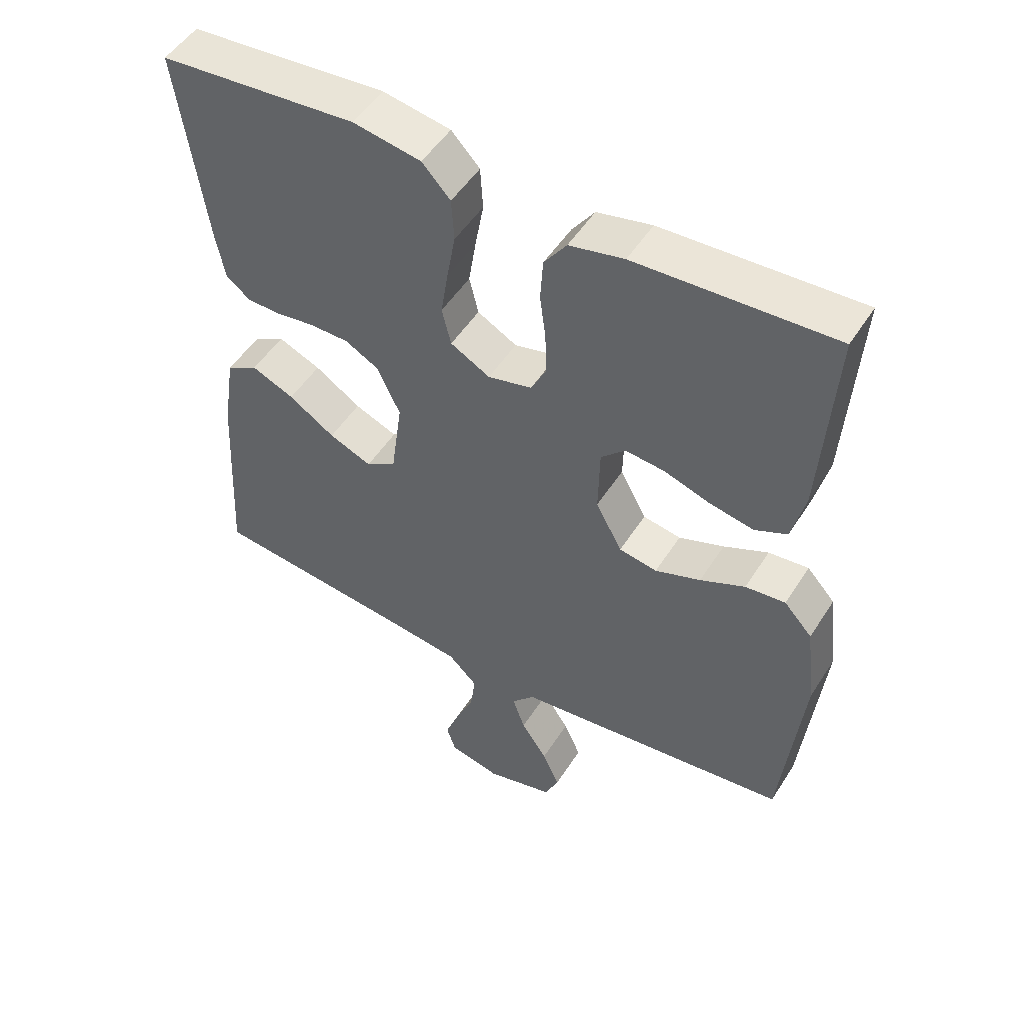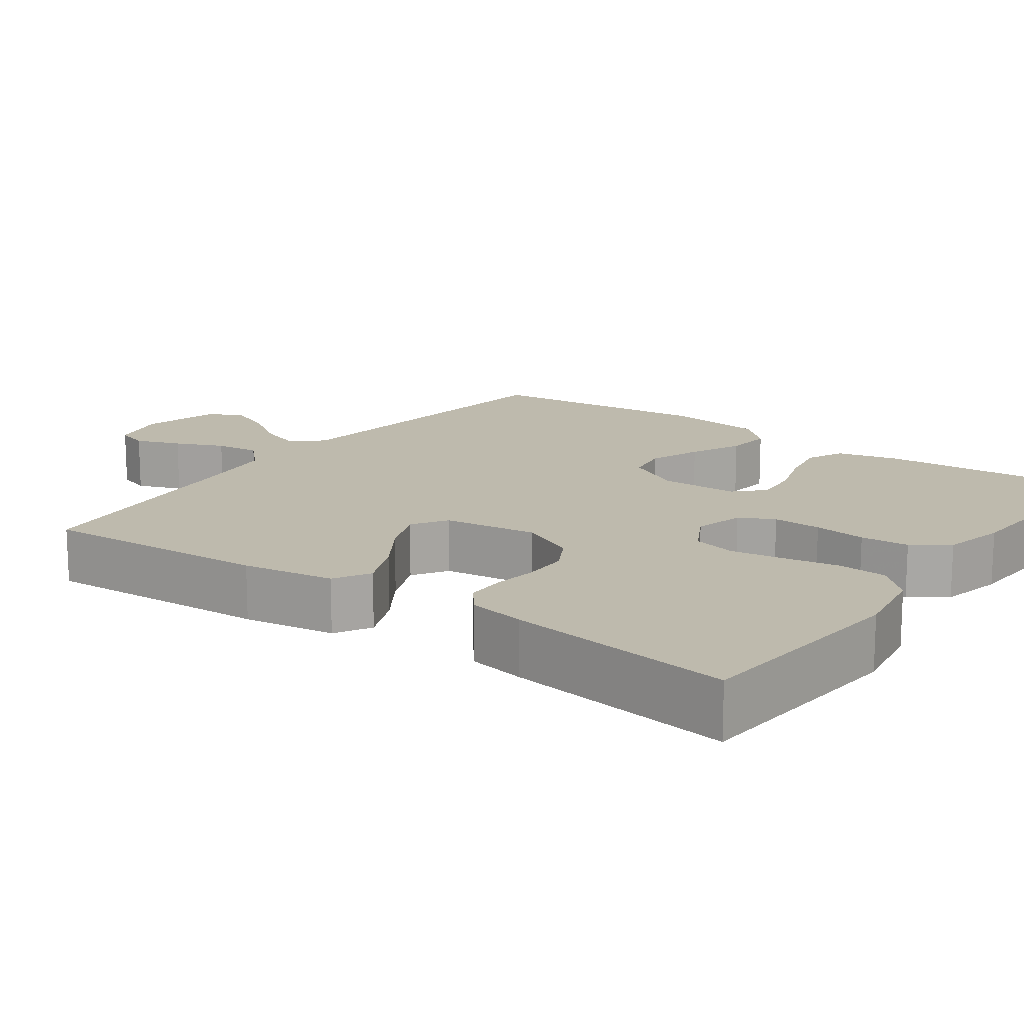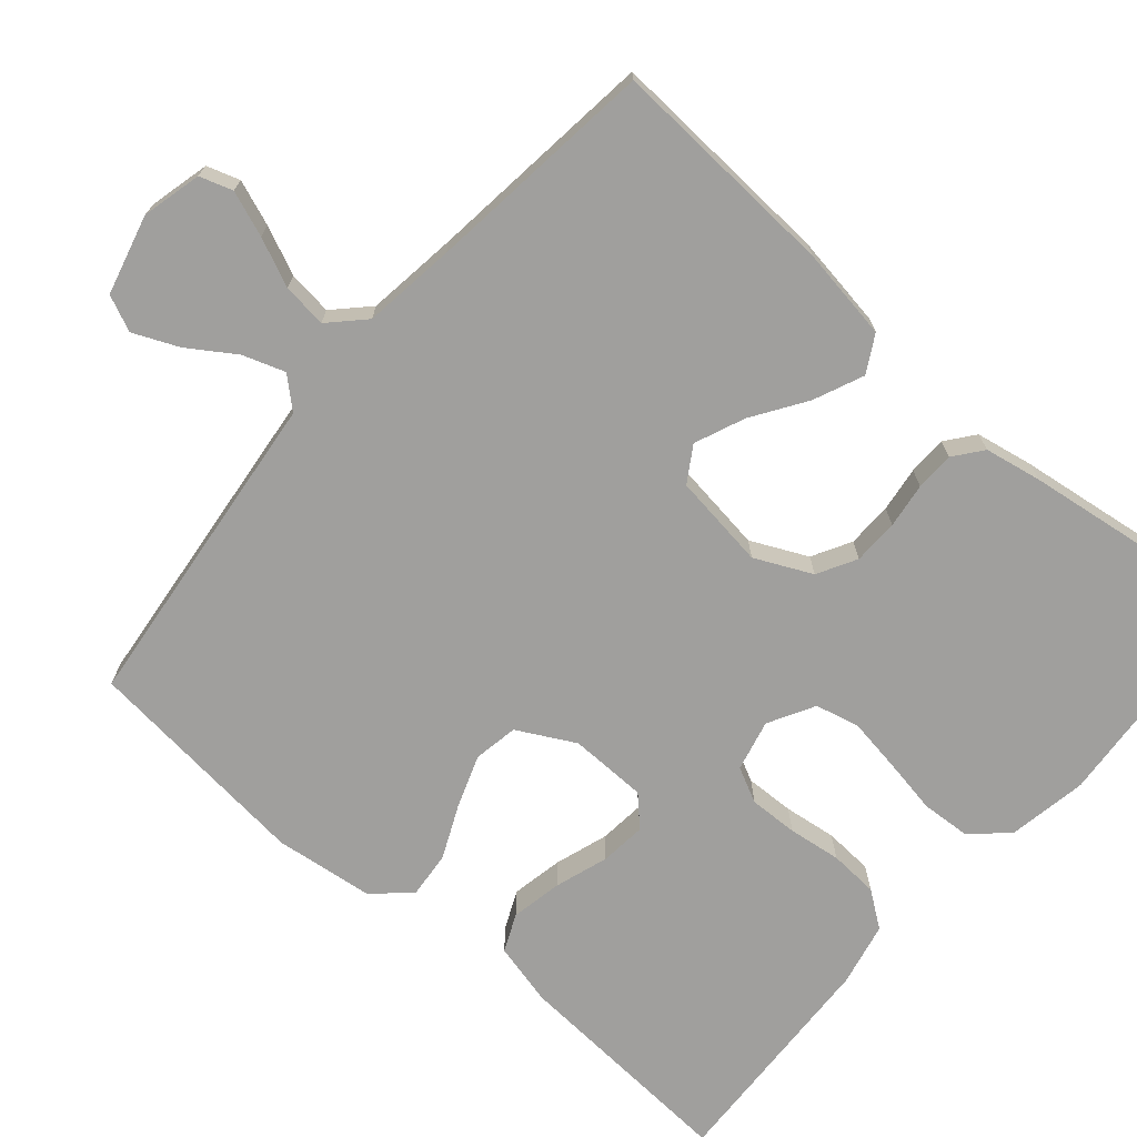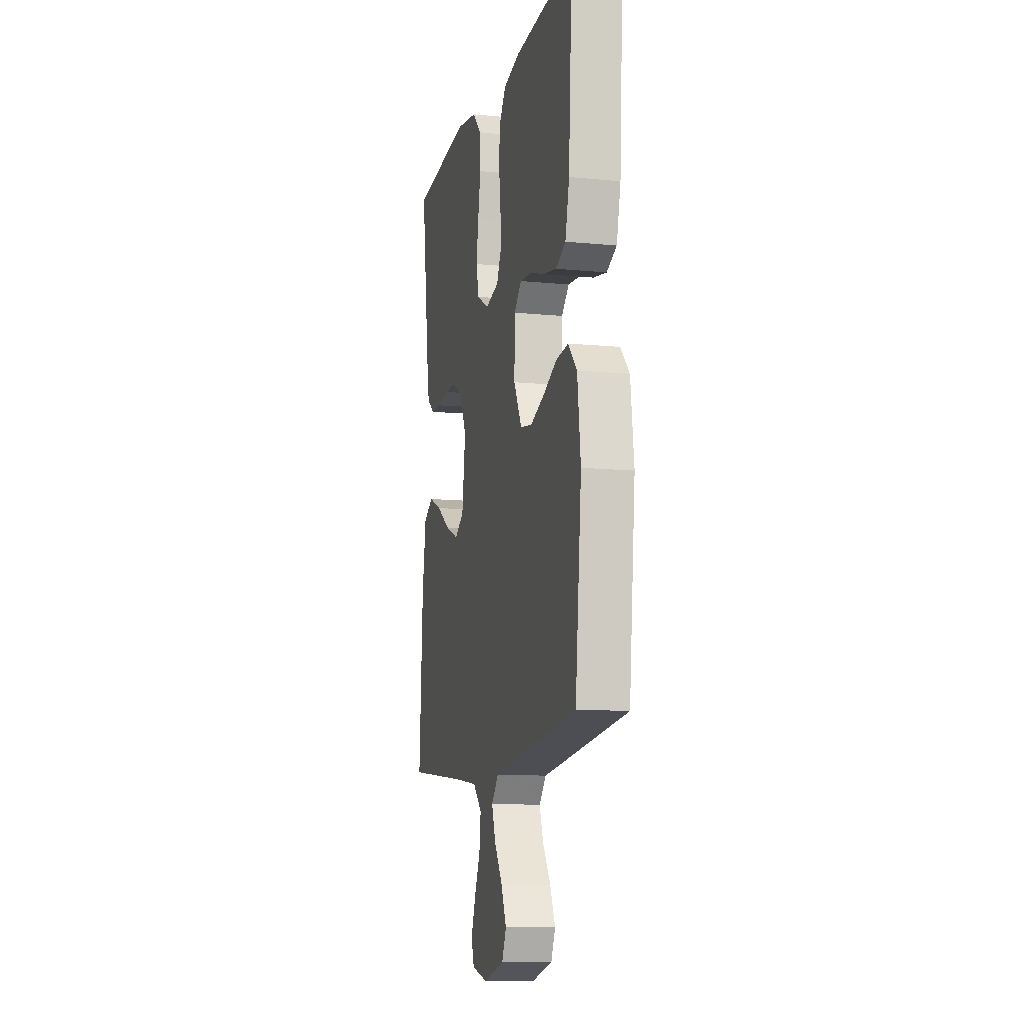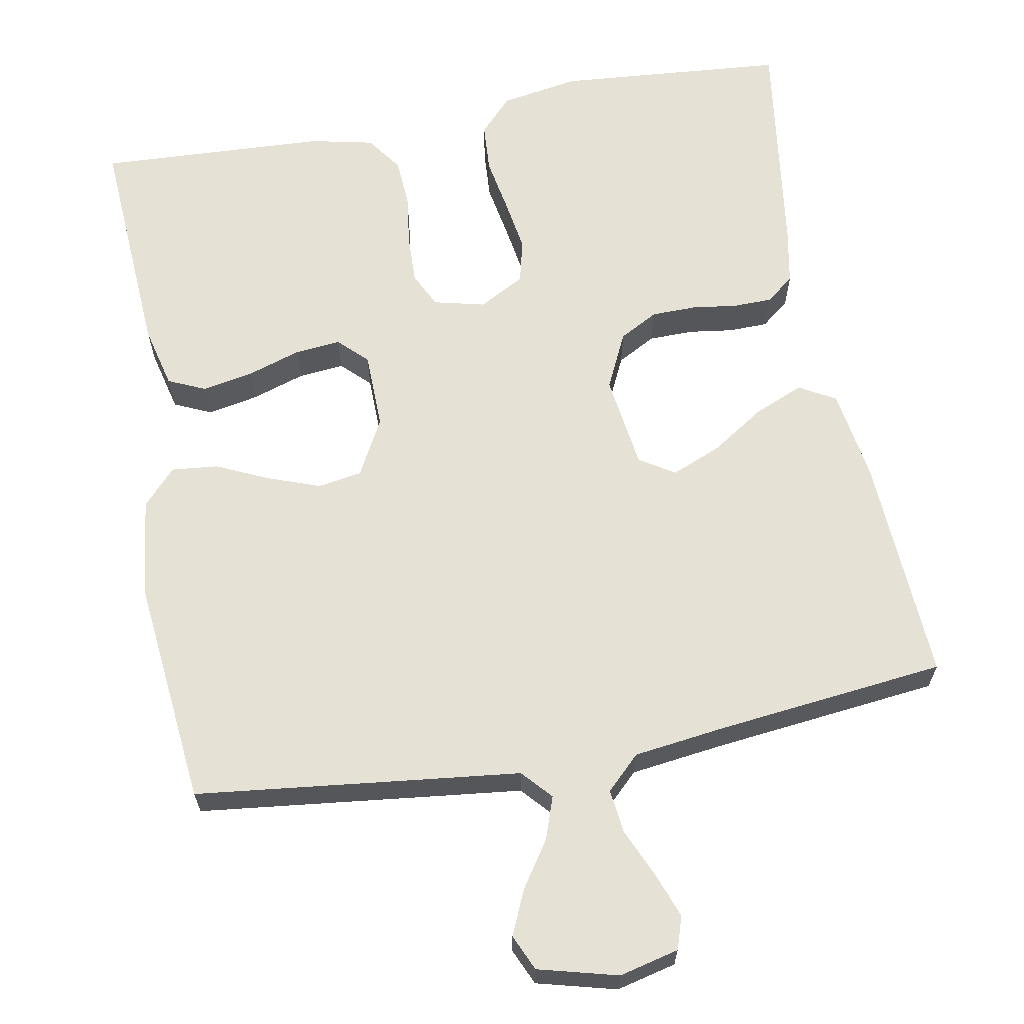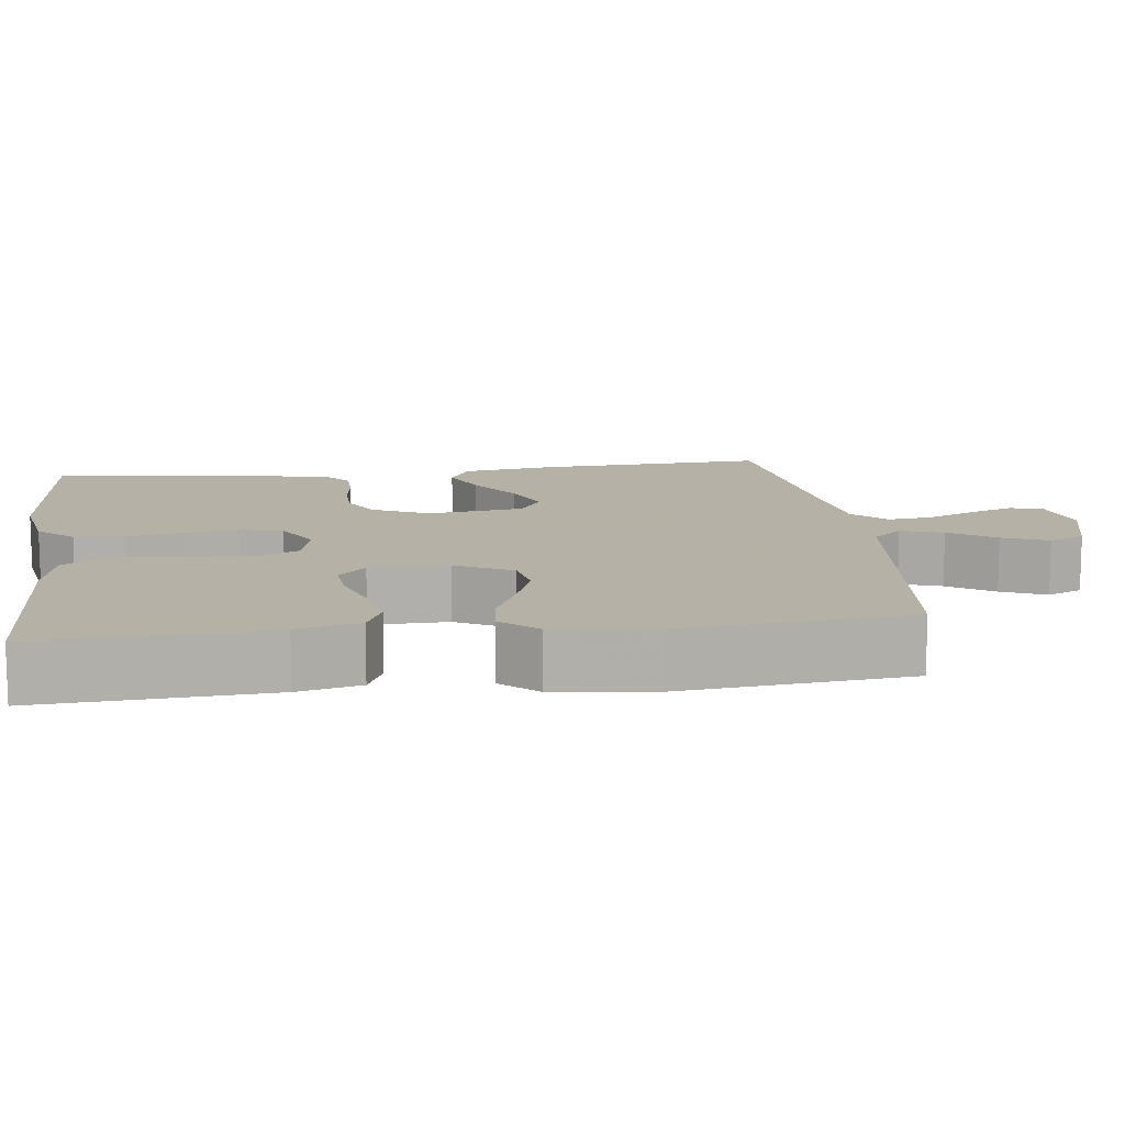
<metadata>
{"format":"obj","ext":"obj","renderer":"f3d","projection":"perspective","resolution":1024,"background":"white","views":[{"elev":50.7,"azim":31.4,"up":"+Z"},{"elev":15.4,"azim":-53.9,"up":"+Y"},{"elev":-71.4,"azim":-130.8,"up":"+Y"},{"elev":-11.2,"azim":76.5,"up":"+Z"},{"elev":64.3,"azim":169.7,"up":"+Y"},{"elev":12.1,"azim":82.7,"up":"+Y"}]}
</metadata>
<code>
v 0.5 0.07 -0.5
v 0.2 0.07 -0.534
v 0.075 0.07 -0.548
v 0.04 0.07 -0.587
v 0.059 0.07 -0.642
v 0.099 0.07 -0.702
v 0.125 0.07 -0.761
v 0.104 0.07 -0.808
v 0 0.07 -0.835
v -0.078 0.07 -0.816
v -0.092 0.07 -0.773
v -0.07 0.07 -0.714
v -0.042 0.07 -0.651
v -0.035 0.07 -0.593
v -0.079 0.07 -0.55
v -0.2 0.07 -0.534
v -0.5 0.07 -0.5
v -0.483 0.07 -0.2
v -0.464 0.07 -0.079
v -0.416 0.07 -0.052
v -0.351 0.07 -0.08
v -0.281 0.07 -0.126
v -0.216 0.07 -0.153
v -0.17 0.07 -0.124
v -0.153 0.07 0
v -0.188 0.07 0.074
v -0.239 0.07 0.102
v -0.298 0.07 0.103
v -0.357 0.07 0.095
v -0.408 0.07 0.096
v -0.445 0.07 0.125
v -0.459 0.07 0.2
v -0.5 0.07 0.5
v -0.2 0.07 0.524
v -0.097 0.07 0.506
v -0.054 0.07 0.46
v -0.05 0.07 0.395
v -0.063 0.07 0.322
v -0.074 0.07 0.252
v -0.06 0.07 0.195
v 0 0.07 0.162
v 0.067 0.07 0.178
v 0.09 0.07 0.224
v 0.088 0.07 0.288
v 0.079 0.07 0.357
v 0.083 0.07 0.421
v 0.117 0.07 0.468
v 0.2 0.07 0.486
v 0.5 0.07 0.5
v 0.481 0.07 0.2
v 0.461 0.07 0.118
v 0.412 0.07 0.096
v 0.345 0.07 0.109
v 0.275 0.07 0.132
v 0.215 0.07 0.138
v 0.178 0.07 0.102
v 0.176 0.07 0
v 0.216 0.07 -0.075
v 0.274 0.07 -0.085
v 0.343 0.07 -0.06
v 0.411 0.07 -0.029
v 0.472 0.07 -0.023
v 0.515 0.07 -0.07
v 0.531 0.07 -0.2
v 0.5 0 -0.5
v 0.2 0 -0.534
v 0.075 0 -0.548
v 0.04 0 -0.587
v 0.059 0 -0.642
v 0.099 0 -0.702
v 0.125 0 -0.761
v 0.104 0 -0.808
v 0 0 -0.835
v -0.078 0 -0.816
v -0.092 0 -0.773
v -0.07 0 -0.714
v -0.042 0 -0.651
v -0.035 0 -0.593
v -0.079 0 -0.55
v -0.2 0 -0.534
v -0.5 0 -0.5
v -0.483 0 -0.2
v -0.464 0 -0.079
v -0.416 0 -0.052
v -0.351 0 -0.08
v -0.281 0 -0.126
v -0.216 0 -0.153
v -0.17 0 -0.124
v -0.153 0 0
v -0.188 0 0.074
v -0.239 0 0.102
v -0.298 0 0.103
v -0.357 0 0.095
v -0.408 0 0.096
v -0.445 0 0.125
v -0.459 0 0.2
v -0.5 0 0.5
v -0.2 0 0.524
v -0.097 0 0.506
v -0.054 0 0.46
v -0.05 0 0.395
v -0.063 0 0.322
v -0.074 0 0.252
v -0.06 0 0.195
v 0 0 0.162
v 0.067 0 0.178
v 0.09 0 0.224
v 0.088 0 0.288
v 0.079 0 0.357
v 0.083 0 0.421
v 0.117 0 0.468
v 0.2 0 0.486
v 0.5 0 0.5
v 0.481 0 0.2
v 0.461 0 0.118
v 0.412 0 0.096
v 0.345 0 0.109
v 0.275 0 0.132
v 0.215 0 0.138
v 0.178 0 0.102
v 0.176 0 0
v 0.216 0 -0.075
v 0.274 0 -0.085
v 0.343 0 -0.06
v 0.411 0 -0.029
v 0.472 0 -0.023
v 0.515 0 -0.07
v 0.531 0 -0.2
f 60 61 62 63
f 59 60 63 64
f 58 59 64 1
f 51 52 53 54
f 51 54 55
f 50 51 55
f 49 50 55
f 48 49 55 56
f 44 45 46 47
f 43 44 47 48
f 35 36 37 38
f 35 38 39
f 34 35 39
f 33 34 39 40
f 31 32 33 40
f 28 29 30 31
f 27 28 31 40
f 19 20 21 22
f 19 22 23
f 16 17 18 19
f 15 16 19 23
f 14 15 23 24
f 10 11 12 13
f 8 9 10 13
f 8 13 14
f 5 6 7 8
f 4 5 8 14
f 3 4 14 24
f 58 1 2 3
f 57 58 3 24
f 56 57 24 25
f 43 48 56
f 42 43 56
f 41 42 56 25
f 26 27 40 41
f 25 26 41
f 127 126 125 124
f 128 127 124 123
f 65 128 123 122
f 118 117 116 115
f 119 118 115
f 119 115 114
f 119 114 113
f 120 119 113 112
f 111 110 109 108
f 112 111 108 107
f 102 101 100 99
f 103 102 99
f 103 99 98
f 104 103 98 97
f 104 97 96 95
f 95 94 93 92
f 104 95 92 91
f 86 85 84 83
f 87 86 83
f 83 82 81 80
f 87 83 80 79
f 88 87 79 78
f 77 76 75 74
f 77 74 73 72
f 78 77 72
f 72 71 70 69
f 78 72 69 68
f 88 78 68 67
f 67 66 65 122
f 88 67 122 121
f 89 88 121 120
f 120 112 107
f 120 107 106
f 89 120 106 105
f 105 104 91 90
f 105 90 89
f 1 65 66 2
f 2 66 67 3
f 3 67 68 4
f 4 68 69 5
f 5 69 70 6
f 6 70 71 7
f 7 71 72 8
f 8 72 73 9
f 9 73 74 10
f 10 74 75 11
f 11 75 76 12
f 12 76 77 13
f 13 77 78 14
f 14 78 79 15
f 15 79 80 16
f 16 80 81 17
f 17 81 82 18
f 18 82 83 19
f 19 83 84 20
f 20 84 85 21
f 21 85 86 22
f 22 86 87 23
f 23 87 88 24
f 24 88 89 25
f 25 89 90 26
f 26 90 91 27
f 27 91 92 28
f 28 92 93 29
f 29 93 94 30
f 30 94 95 31
f 31 95 96 32
f 32 96 97 33
f 33 97 98 34
f 34 98 99 35
f 35 99 100 36
f 36 100 101 37
f 37 101 102 38
f 38 102 103 39
f 39 103 104 40
f 40 104 105 41
f 41 105 106 42
f 42 106 107 43
f 43 107 108 44
f 44 108 109 45
f 45 109 110 46
f 46 110 111 47
f 47 111 112 48
f 48 112 113 49
f 49 113 114 50
f 50 114 115 51
f 51 115 116 52
f 52 116 117 53
f 53 117 118 54
f 54 118 119 55
f 55 119 120 56
f 56 120 121 57
f 57 121 122 58
f 58 122 123 59
f 59 123 124 60
f 60 124 125 61
f 61 125 126 62
f 62 126 127 63
f 63 127 128 64
f 64 128 65 1

</code>
